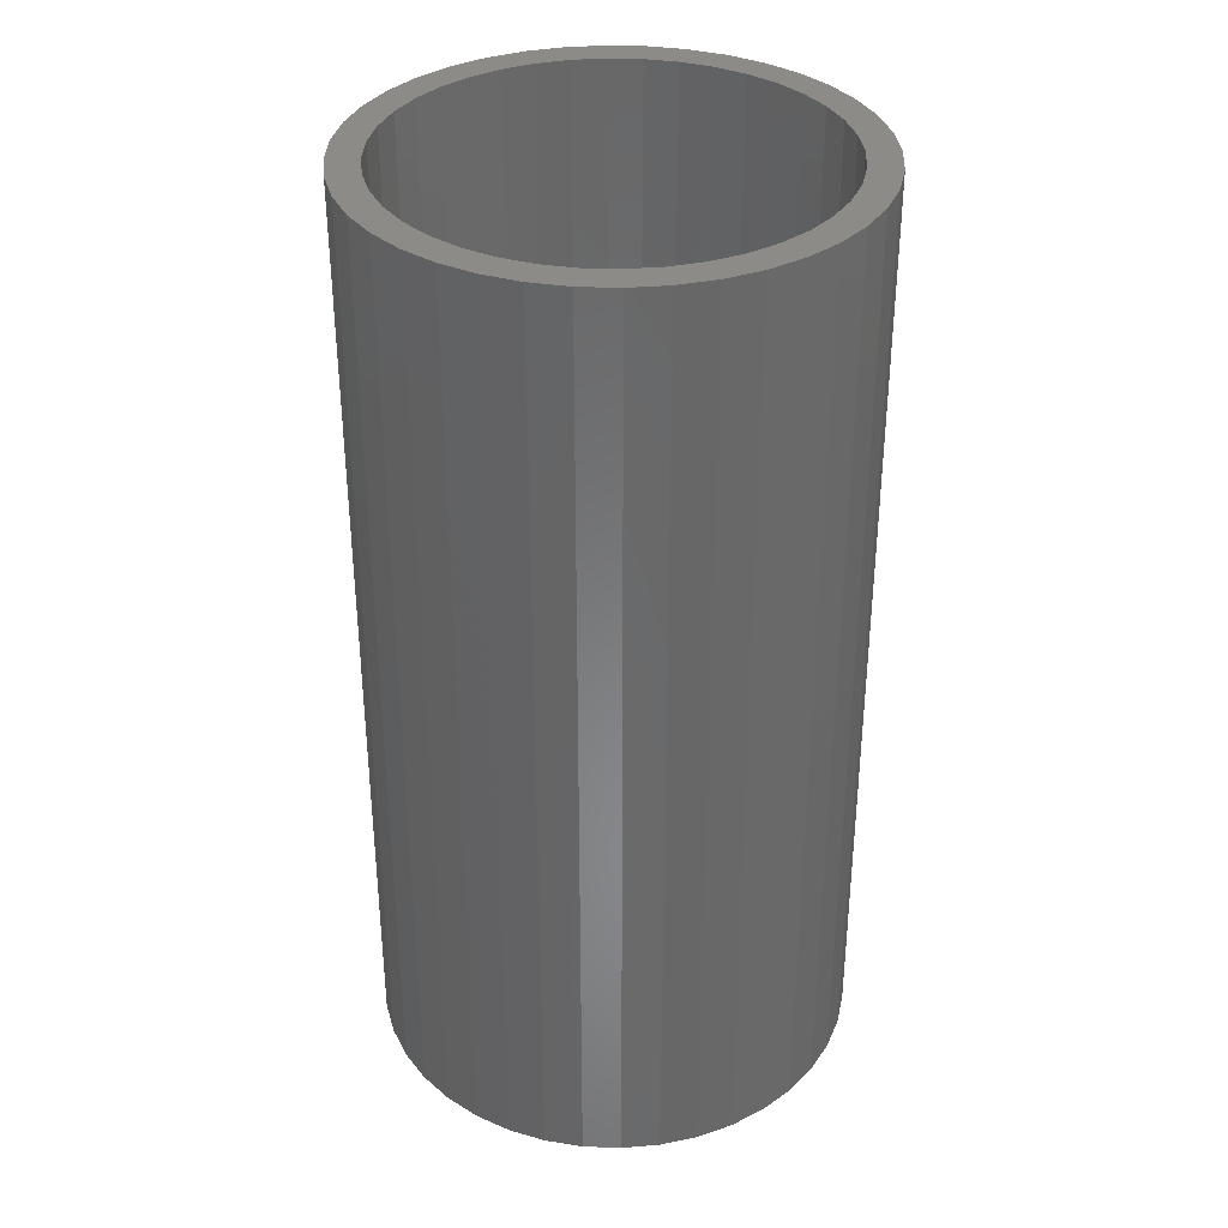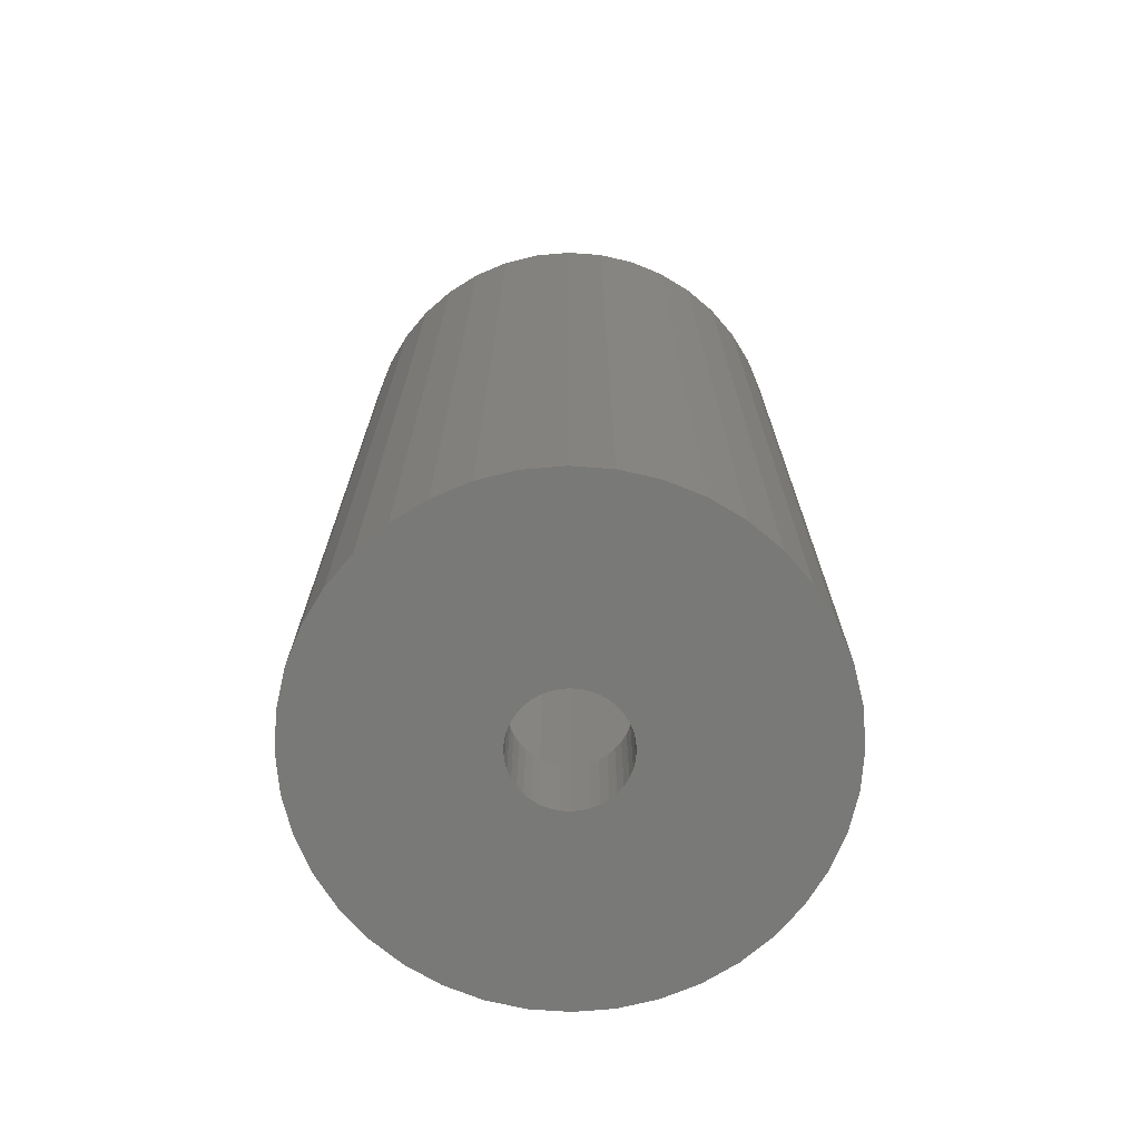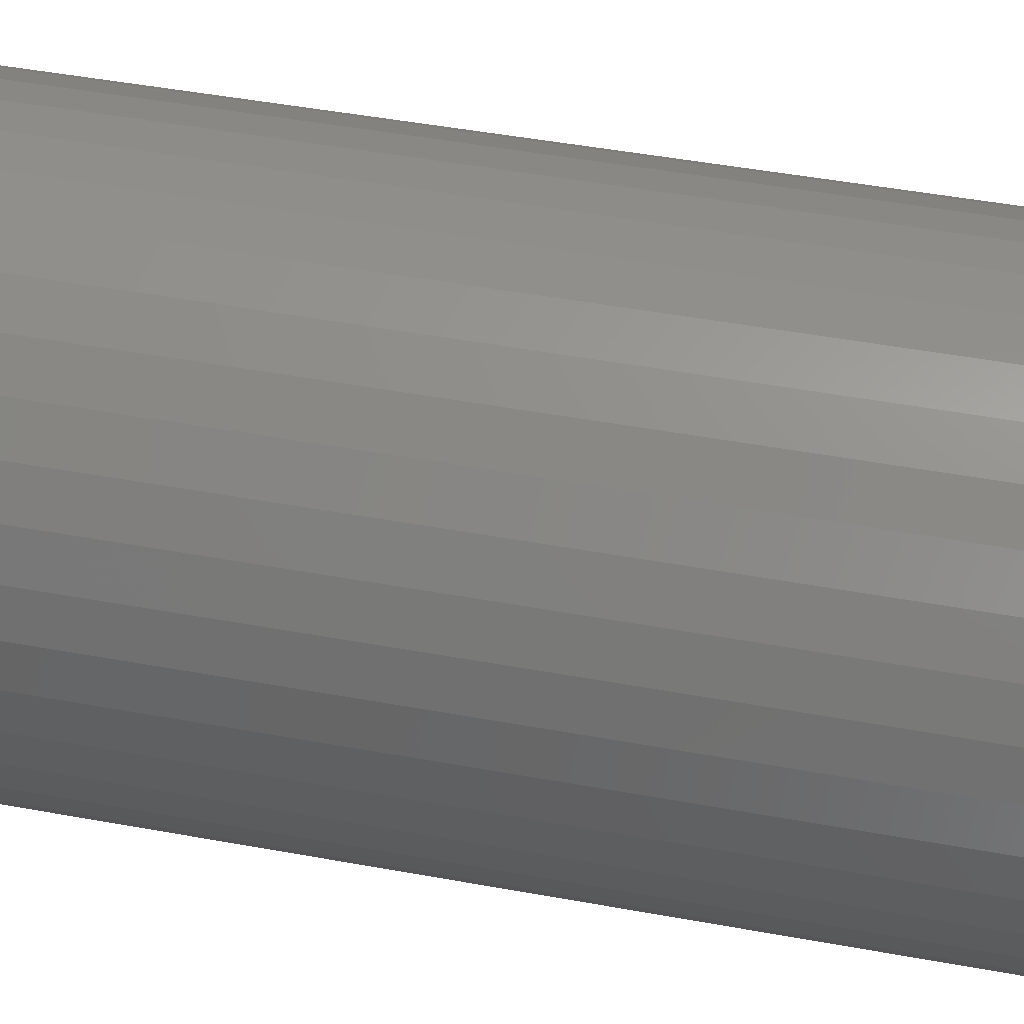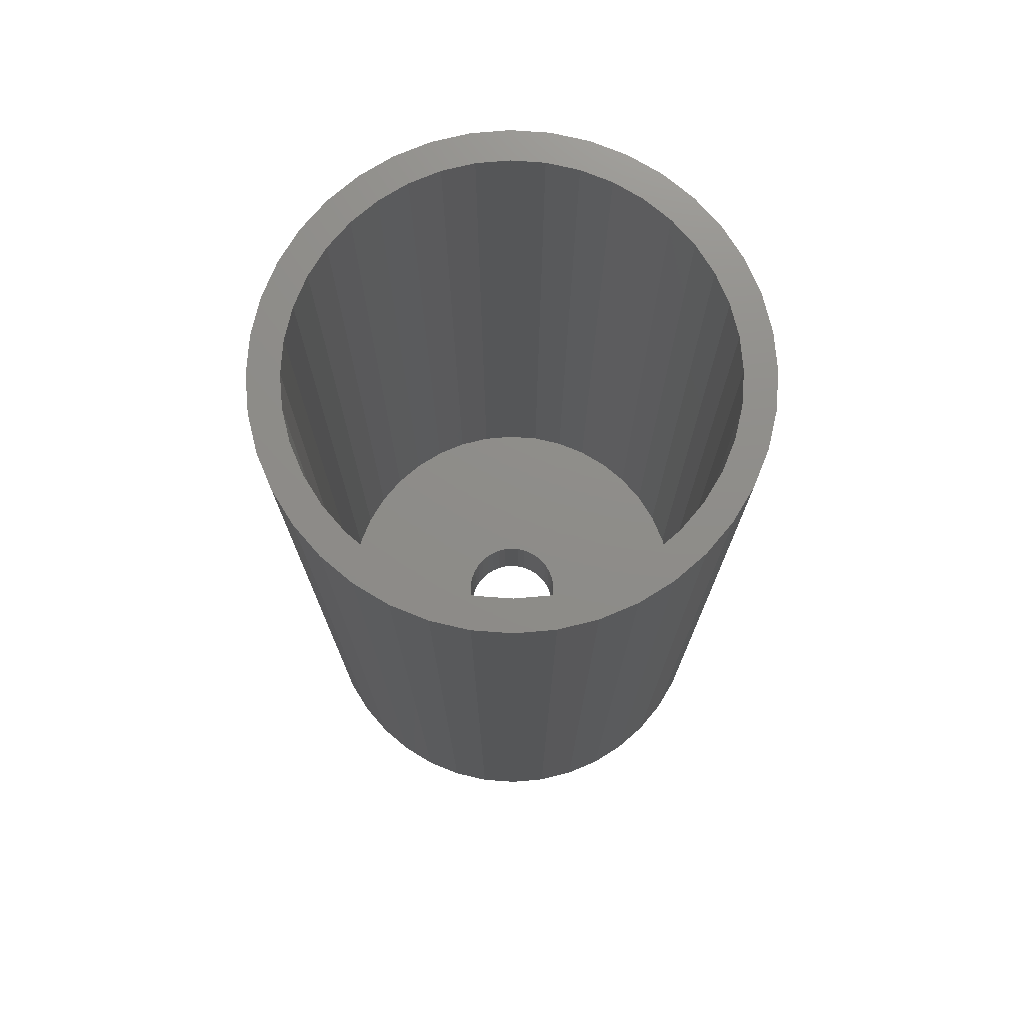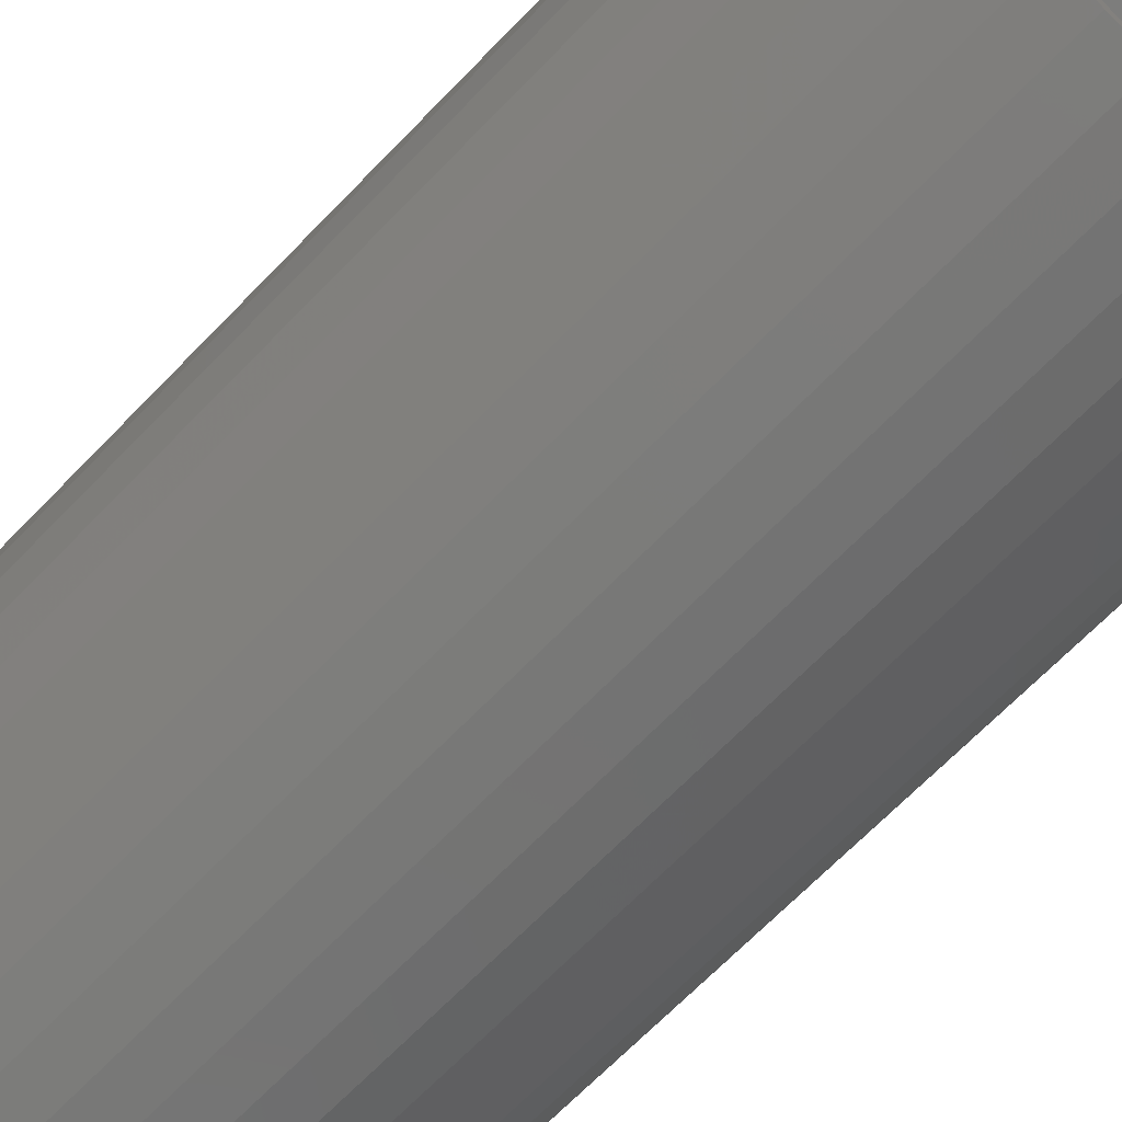
<metadata>
{"format":"stl","ext":"stl","renderer":"f3d","projection":"perspective","resolution":1024,"background":"white","views":[{"elev":35.0,"azim":133.3,"up":"+Z"},{"elev":-71.6,"azim":54.4,"up":"+Z"},{"elev":48.1,"azim":101.6,"up":"+Y"},{"elev":74.3,"azim":-171.4,"up":"+Z"},{"elev":-68.4,"azim":-44.1,"up":"+Y"}]}
</metadata>
<code>
# stl→obj: 240 verts, 480 faces
v 2.395 7.371 0
v 1.212 7.655 30
v 2.395 7.371 30
v 1.212 7.655 0
v 7.655 1.212 30
v 7.371 2.395 0
v 7.371 2.395 30
v 7.655 1.212 0
v 7.75 0 30
v 7.75 0 0
v 6.905 3.518 0
v 6.905 3.518 30
v 0 7.75 0
v -1.212 7.655 30
v 0 7.75 30
v -1.212 7.655 0
v 0 -7.75 0
v 1.212 -7.655 30
v 0 -7.75 30
v 1.212 -7.655 0
v -6.905 -3.518 0
v -7.371 -2.395 30
v -7.371 -2.395 0
v -6.905 -3.518 30
v 2.395 -7.371 0
v 3.518 -6.905 30
v 2.395 -7.371 30
v 3.518 -6.905 0
v 7.371 -2.395 30
v 7.655 -1.212 0
v 7.655 -1.212 30
v 7.371 -2.395 0
v 6.27 4.555 0
v 6.27 4.555 30
v 6.75 0 30
v 6.667 1.056 30
v 6.42 2.086 30
v 6.667 -1.056 30
v 6.014 3.064 30
v 5.461 3.968 30
v 5.48 5.48 30
v 4.773 4.773 30
v 4.555 6.27 30
v 3.968 5.461 30
v 3.518 6.905 30
v 3.064 6.014 30
v 2.086 6.42 30
v 1.056 6.667 30
v 0 6.75 30
v -1.056 6.667 30
v -2.086 6.42 30
v -2.395 7.371 30
v -3.064 6.014 30
v -3.518 6.905 30
v -3.968 5.461 30
v -4.555 6.27 30
v -4.773 4.773 30
v -5.48 5.48 30
v -5.461 3.968 30
v -6.27 4.555 30
v -6.014 3.064 30
v -6.905 3.518 30
v -6.42 2.086 30
v -7.371 2.395 30
v -6.667 1.056 30
v 6.42 -2.086 30
v 6.905 -3.518 30
v 6.014 -3.064 30
v 6.27 -4.555 30
v 5.461 -3.968 30
v 5.48 -5.48 30
v 4.773 -4.773 30
v 4.555 -6.27 30
v 3.968 -5.461 30
v 3.064 -6.014 30
v 2.086 -6.42 30
v 1.056 -6.667 30
v 0 -6.75 30
v -1.056 -6.667 30
v -1.212 -7.655 30
v -2.086 -6.42 30
v -2.395 -7.371 30
v -3.064 -6.014 30
v -3.518 -6.905 30
v -3.968 -5.461 30
v -4.555 -6.27 30
v -4.773 -4.773 30
v -5.48 -5.48 30
v -5.461 -3.968 30
v -6.27 -4.555 30
v -6.014 -3.064 30
v -6.42 -2.086 30
v -6.667 -1.056 30
v -7.655 -1.212 30
v -6.75 0 30
v -7.655 1.212 30
v -7.75 0 30
v 4.555 6.27 0
v 3.518 6.905 0
v -1.212 -7.655 0
v -5.48 -5.48 0
v -4.555 -6.27 0
v 6.905 -3.518 0
v 6.27 -4.555 0
v -2.395 -7.371 0
v 4.555 -6.27 0
v -3.518 6.905 0
v -4.555 6.27 0
v -7.655 1.212 0
v -7.371 2.395 0
v 5.48 5.48 0
v -5.48 5.48 0
v -7.655 -1.212 0
v -7.75 0 0
v 1.75 0 0
v 1.728 -0.2738 0
v 1.664 -0.5408 0
v 1.728 0.2738 0
v 1.559 -0.7945 0
v 1.416 -1.029 0
v 5.48 -5.48 0
v 1.664 0.5408 0
v 1.237 -1.237 0
v 1.029 -1.416 0
v 1.559 0.7945 0
v 0.7945 -1.559 0
v 1.416 1.029 0
v 0.5408 -1.664 0
v 0.2738 -1.728 0
v 0 -1.75 0
v -0.2738 -1.728 0
v -0.5408 -1.664 0
v -0.7945 -1.559 0
v -3.518 -6.905 0
v -1.029 -1.416 0
v -1.237 -1.237 0
v -1.416 -1.029 0
v -6.27 -4.555 0
v 1.237 1.237 0
v 1.029 1.416 0
v 0.7945 1.559 0
v 0.5408 1.664 0
v 0.2738 1.728 0
v 0 1.75 0
v -0.2738 1.728 0
v -0.5408 1.664 0
v -2.395 7.371 0
v -0.7945 1.559 0
v -1.029 1.416 0
v -1.237 1.237 0
v -1.416 1.029 0
v -6.27 4.555 0
v -1.559 0.7945 0
v -6.905 3.518 0
v -1.664 0.5408 0
v -1.728 0.2738 0
v -1.75 0 0
v -1.559 -0.7945 0
v -1.664 -0.5408 0
v -1.728 -0.2738 0
v 4.773 -4.773 3
v 5.461 -3.968 3
v 6.75 0 3
v 6.667 1.056 3
v 1.056 -6.667 3
v 0 -6.75 3
v -3.064 6.014 3
v -2.086 6.42 3
v 6.014 3.064 3
v 5.461 3.968 3
v 3.968 -5.461 3
v 3.064 -6.014 3
v -6.667 1.056 3
v -6.75 0 3
v 1.056 6.667 3
v 2.086 6.42 3
v -1.056 -6.667 3
v 4.773 4.773 3
v 6.014 -3.064 3
v 6.42 -2.086 3
v 6.42 2.086 3
v 2.086 -6.42 3
v 3.064 6.014 3
v 3.968 5.461 3
v -6.667 -1.056 3
v -6.42 -2.086 3
v 6.667 -1.056 3
v -3.968 5.461 3
v -3.968 -5.461 3
v -4.773 -4.773 3
v -6.42 2.086 3
v -4.773 4.773 3
v 0 6.75 3
v -2.086 -6.42 3
v -3.064 -6.014 3
v -6.014 -3.064 3
v 1.75 0 3
v 1.728 0.2738 3
v 1.664 0.5408 3
v 1.728 -0.2738 3
v 1.559 0.7945 3
v 1.416 1.029 3
v 1.664 -0.5408 3
v 1.237 1.237 3
v 1.029 1.416 3
v 1.559 -0.7945 3
v 0.7945 1.559 3
v 1.416 -1.029 3
v 0.5408 1.664 3
v 0.2738 1.728 3
v 0 1.75 3
v -0.2738 1.728 3
v -1.056 6.667 3
v -0.5408 1.664 3
v -0.7945 1.559 3
v -1.029 1.416 3
v -1.237 1.237 3
v -5.461 3.968 3
v -1.416 1.029 3
v 1.237 -1.237 3
v 1.029 -1.416 3
v 0.7945 -1.559 3
v 0.5408 -1.664 3
v 0.2738 -1.728 3
v 0 -1.75 3
v -0.2738 -1.728 3
v -0.5408 -1.664 3
v -0.7945 -1.559 3
v -1.029 -1.416 3
v -1.237 -1.237 3
v -1.416 -1.029 3
v -5.461 -3.968 3
v -1.559 -0.7945 3
v -1.664 -0.5408 3
v -1.728 -0.2738 3
v -1.75 0 3
v -1.559 0.7945 3
v -6.014 3.064 3
v -1.664 0.5408 3
v -1.728 0.2738 3
f 1 2 3
f 2 1 4
f 5 6 7
f 6 5 8
f 9 8 5
f 8 9 10
f 7 11 12
f 11 7 6
f 13 14 15
f 14 13 16
f 17 18 19
f 18 17 20
f 21 22 23
f 22 21 24
f 25 26 27
f 26 25 28
f 29 30 31
f 30 29 32
f 12 33 34
f 33 12 11
f 35 9 5
f 36 5 7
f 9 35 31
f 37 7 12
f 38 31 35
f 31 38 29
f 5 36 35
f 7 37 36
f 39 12 34
f 12 39 37
f 40 34 41
f 34 40 39
f 41 42 40
f 43 42 41
f 43 44 42
f 45 44 43
f 45 46 44
f 3 46 45
f 3 47 46
f 2 47 3
f 2 48 47
f 15 48 2
f 15 49 48
f 15 50 49
f 14 50 15
f 14 51 50
f 52 51 14
f 52 53 51
f 54 53 52
f 54 55 53
f 56 55 54
f 56 57 55
f 58 57 56
f 57 58 59
f 60 59 58
f 59 60 61
f 62 61 60
f 61 62 63
f 63 64 65
f 64 63 62
f 66 29 38
f 29 66 67
f 68 67 66
f 67 68 69
f 70 69 68
f 69 70 71
f 72 71 70
f 72 73 71
f 74 73 72
f 74 26 73
f 75 26 74
f 75 27 26
f 76 27 75
f 76 18 27
f 77 18 76
f 78 18 77
f 78 19 18
f 79 19 78
f 79 80 19
f 81 80 79
f 81 82 80
f 83 82 81
f 83 84 82
f 85 84 83
f 85 86 84
f 87 86 85
f 88 87 89
f 87 88 86
f 90 89 91
f 89 90 88
f 24 91 92
f 22 92 93
f 91 24 90
f 94 93 95
f 96 65 64
f 65 96 95
f 92 22 24
f 97 95 96
f 93 94 22
f 95 97 94
f 98 45 43
f 45 98 99
f 20 27 18
f 27 20 25
f 100 19 80
f 19 100 17
f 31 10 9
f 10 31 30
f 101 86 88
f 86 101 102
f 99 3 45
f 3 99 1
f 69 103 67
f 103 69 104
f 105 80 82
f 80 105 100
f 67 32 29
f 32 67 103
f 28 73 26
f 73 28 106
f 107 56 54
f 56 107 108
f 109 64 110
f 64 109 96
f 4 15 2
f 15 4 13
f 34 111 41
f 111 34 33
f 108 58 56
f 58 108 112
f 113 97 114
f 97 113 94
f 23 94 113
f 94 23 22
f 115 10 30
f 116 30 32
f 10 115 8
f 117 32 103
f 118 8 115
f 119 103 104
f 8 118 6
f 120 104 121
f 122 6 118
f 123 121 106
f 6 122 11
f 124 106 28
f 125 11 122
f 126 28 25
f 11 125 33
f 127 33 125
f 30 116 115
f 32 117 116
f 103 119 117
f 104 120 119
f 121 123 120
f 128 25 20
f 106 124 123
f 28 126 124
f 25 128 126
f 20 129 128
f 17 129 20
f 17 130 129
f 17 131 130
f 100 131 17
f 131 100 132
f 105 132 100
f 132 105 133
f 134 133 105
f 133 134 135
f 102 135 134
f 135 102 136
f 101 136 102
f 136 101 137
f 138 137 101
f 33 127 111
f 139 111 127
f 111 139 98
f 140 98 139
f 98 140 99
f 141 99 140
f 99 141 1
f 142 1 141
f 1 142 4
f 143 4 142
f 144 4 143
f 144 13 4
f 145 13 144
f 16 145 146
f 147 146 148
f 107 148 149
f 145 16 13
f 108 149 150
f 112 150 151
f 152 151 153
f 154 153 155
f 110 155 156
f 109 156 157
f 137 138 158
f 146 147 16
f 21 158 138
f 148 107 147
f 158 21 159
f 149 108 107
f 23 159 21
f 150 112 108
f 159 23 160
f 151 152 112
f 113 160 23
f 153 154 152
f 160 113 157
f 155 110 154
f 114 157 113
f 156 109 110
f 157 114 109
f 110 62 154
f 62 110 64
f 147 54 52
f 54 147 107
f 138 24 21
f 24 138 90
f 101 90 138
f 90 101 88
f 134 82 84
f 82 134 105
f 152 58 112
f 58 152 60
f 111 43 41
f 43 111 98
f 154 60 152
f 60 154 62
f 114 96 109
f 96 114 97
f 16 52 14
f 52 16 147
f 102 84 86
f 84 102 134
f 71 104 69
f 104 71 121
f 106 71 73
f 71 106 121
f 161 70 162
f 70 161 72
f 163 36 164
f 36 163 35
f 165 78 77
f 78 165 166
f 167 51 53
f 51 167 168
f 169 40 170
f 40 169 39
f 171 75 74
f 75 171 172
f 95 173 65
f 173 95 174
f 175 47 48
f 47 175 176
f 166 79 78
f 79 166 177
f 170 42 178
f 42 170 40
f 179 66 180
f 66 179 68
f 181 39 169
f 39 181 37
f 172 76 75
f 76 172 182
f 183 44 46
f 44 183 184
f 162 68 179
f 68 162 70
f 92 185 93
f 185 92 186
f 187 35 163
f 35 187 38
f 180 38 187
f 38 180 66
f 184 42 44
f 42 184 178
f 176 46 47
f 46 176 183
f 188 53 55
f 53 188 167
f 189 87 85
f 87 189 190
f 164 37 181
f 37 164 36
f 65 191 63
f 191 65 173
f 192 55 57
f 55 192 188
f 193 48 49
f 48 193 175
f 194 83 81
f 83 194 195
f 91 186 92
f 186 91 196
f 197 163 164
f 198 164 181
f 163 197 187
f 199 181 169
f 200 187 197
f 201 169 170
f 187 200 180
f 202 170 178
f 203 180 200
f 204 178 184
f 180 203 179
f 205 184 183
f 206 179 203
f 207 183 176
f 179 206 162
f 208 162 206
f 164 198 197
f 181 199 198
f 169 201 199
f 170 202 201
f 178 204 202
f 209 176 175
f 184 205 204
f 183 207 205
f 176 209 207
f 175 210 209
f 193 210 175
f 193 211 210
f 193 212 211
f 213 212 193
f 212 213 214
f 168 214 213
f 214 168 215
f 167 215 168
f 215 167 216
f 188 216 167
f 216 188 217
f 192 217 188
f 218 219 192
f 217 192 219
f 162 208 161
f 220 161 208
f 161 220 171
f 221 171 220
f 171 221 172
f 222 172 221
f 172 222 182
f 223 182 222
f 182 223 165
f 224 165 223
f 225 165 224
f 225 166 165
f 226 166 225
f 177 226 227
f 194 227 228
f 195 228 229
f 226 177 166
f 189 229 230
f 190 230 231
f 232 231 233
f 196 233 234
f 186 234 235
f 227 194 177
f 185 235 236
f 219 218 237
f 238 237 218
f 228 195 194
f 237 238 239
f 229 189 195
f 191 239 238
f 230 190 189
f 239 191 240
f 231 232 190
f 173 240 191
f 233 196 232
f 240 173 236
f 234 186 196
f 174 236 173
f 235 185 186
f 236 174 185
f 213 49 50
f 49 213 193
f 59 192 57
f 192 59 218
f 61 218 59
f 218 61 238
f 89 196 91
f 196 89 232
f 87 232 89
f 232 87 190
f 63 238 61
f 238 63 191
f 93 174 95
f 174 93 185
f 182 77 76
f 77 182 165
f 177 81 79
f 81 177 194
f 168 50 51
f 50 168 213
f 195 85 83
f 85 195 189
f 161 74 72
f 74 161 171
f 129 225 224
f 225 129 130
f 118 199 122
f 199 118 198
f 115 198 118
f 198 115 197
f 122 201 125
f 201 122 199
f 142 207 209
f 207 142 141
f 119 203 117
f 203 119 206
f 123 208 120
f 208 123 220
f 237 151 219
f 151 237 153
f 149 215 216
f 215 149 148
f 120 206 119
f 206 120 208
f 141 205 207
f 205 141 140
f 235 157 236
f 157 235 160
f 130 226 225
f 226 130 131
f 135 230 229
f 230 135 136
f 148 214 215
f 214 148 146
f 234 160 235
f 160 234 159
f 236 156 240
f 156 236 157
f 132 228 227
f 228 132 133
f 140 204 205
f 204 140 139
f 150 216 217
f 216 150 149
f 116 197 115
f 197 116 200
f 127 204 139
f 204 127 202
f 126 223 222
f 223 126 128
f 133 229 228
f 229 133 135
f 124 222 221
f 222 124 126
f 125 202 127
f 202 125 201
f 146 212 214
f 212 146 145
f 128 224 223
f 224 128 129
f 145 211 212
f 211 145 144
f 231 158 233
f 158 231 137
f 230 137 231
f 137 230 136
f 144 210 211
f 210 144 143
f 123 221 220
f 221 123 124
f 143 209 210
f 209 143 142
f 117 200 116
f 200 117 203
f 233 159 234
f 159 233 158
f 131 227 226
f 227 131 132
f 219 150 217
f 150 219 151
f 239 153 237
f 153 239 155
f 240 155 239
f 155 240 156

</code>
